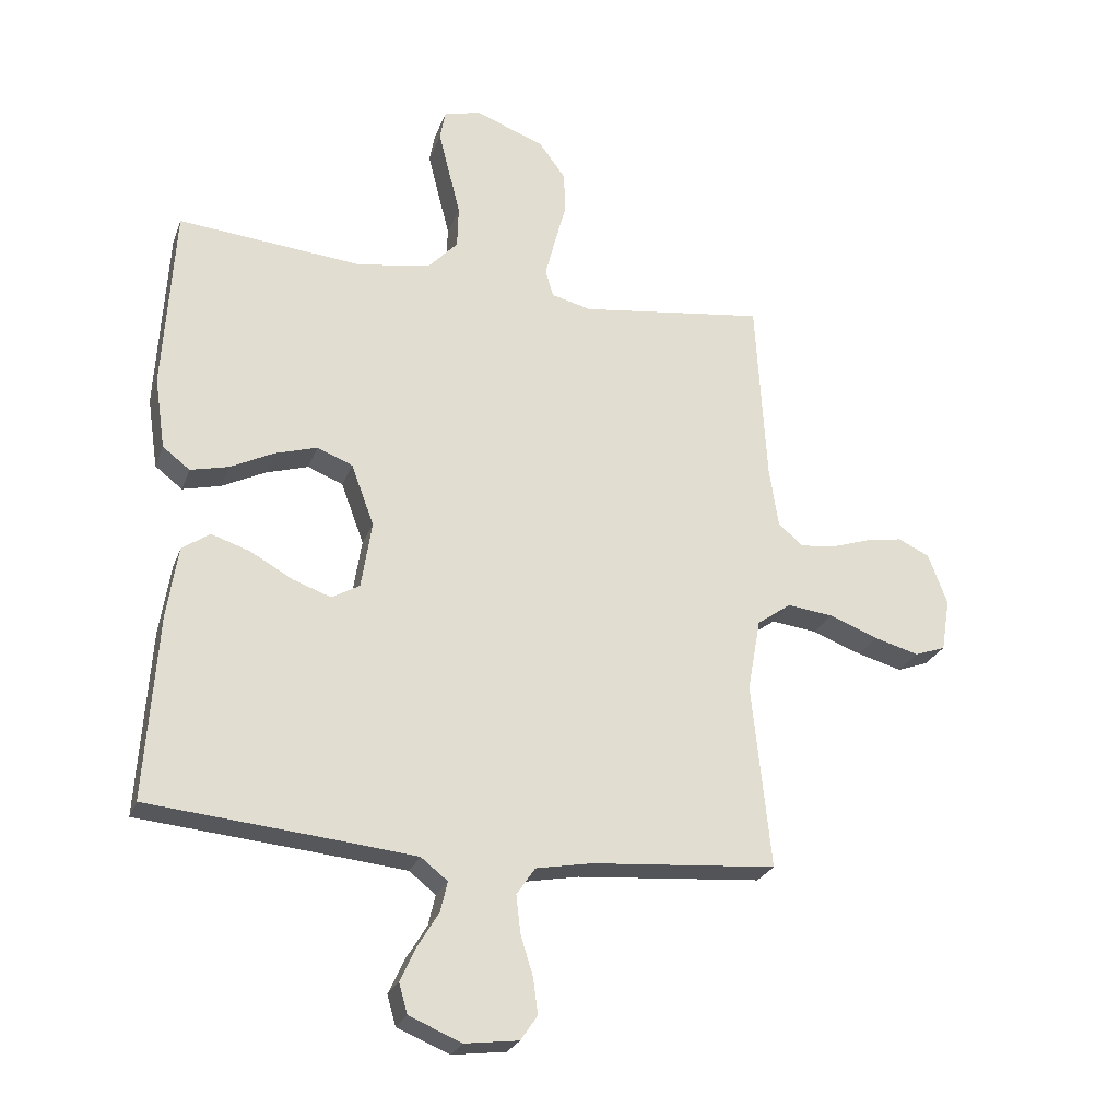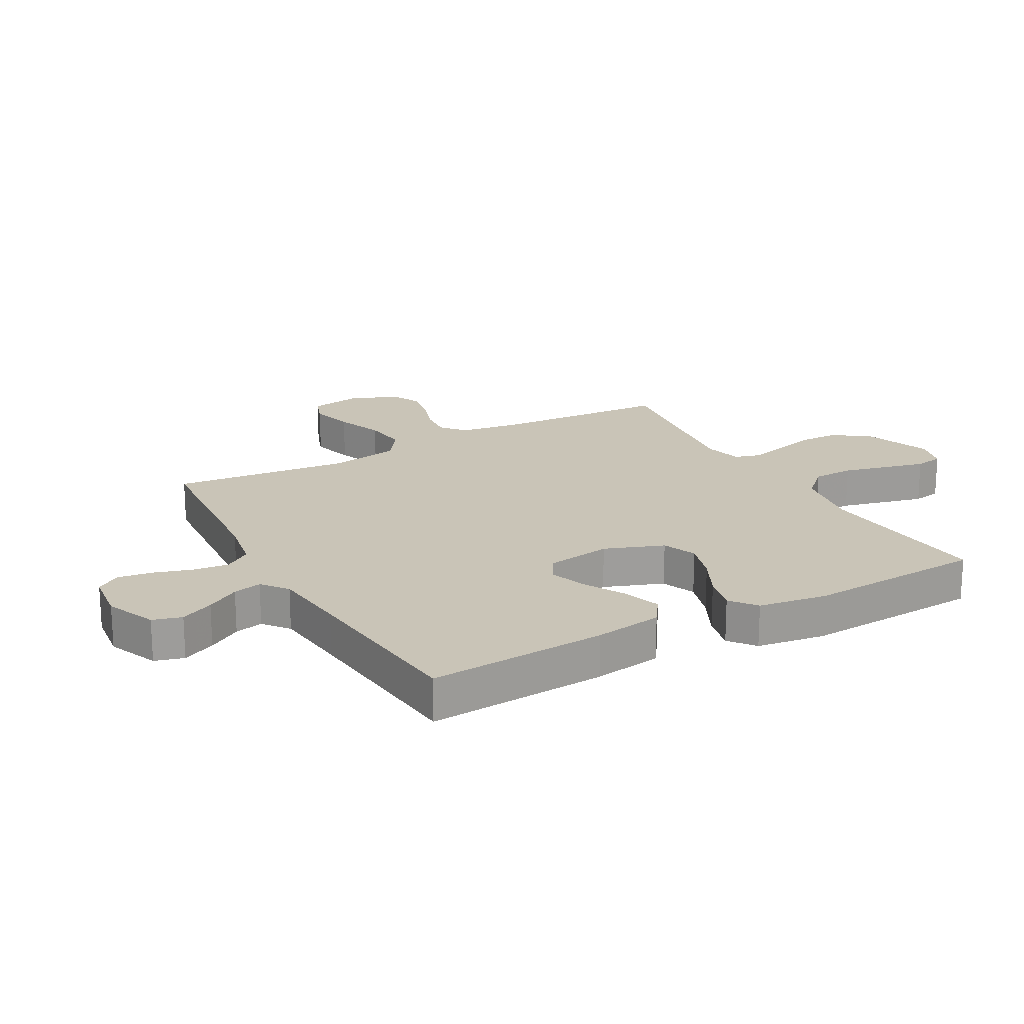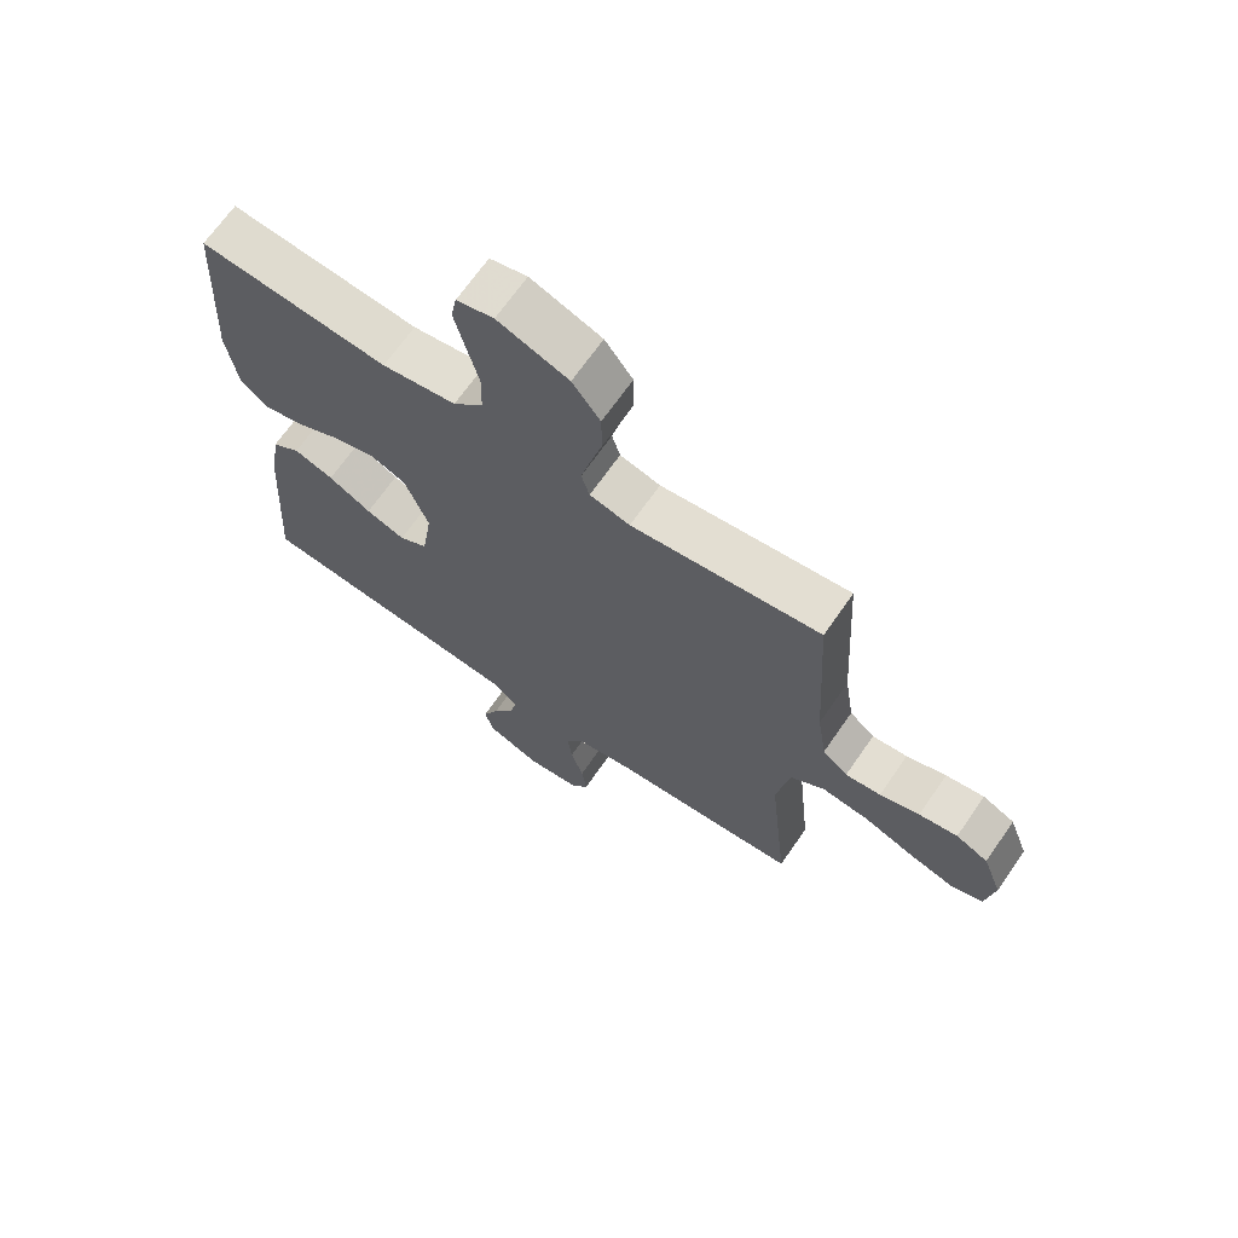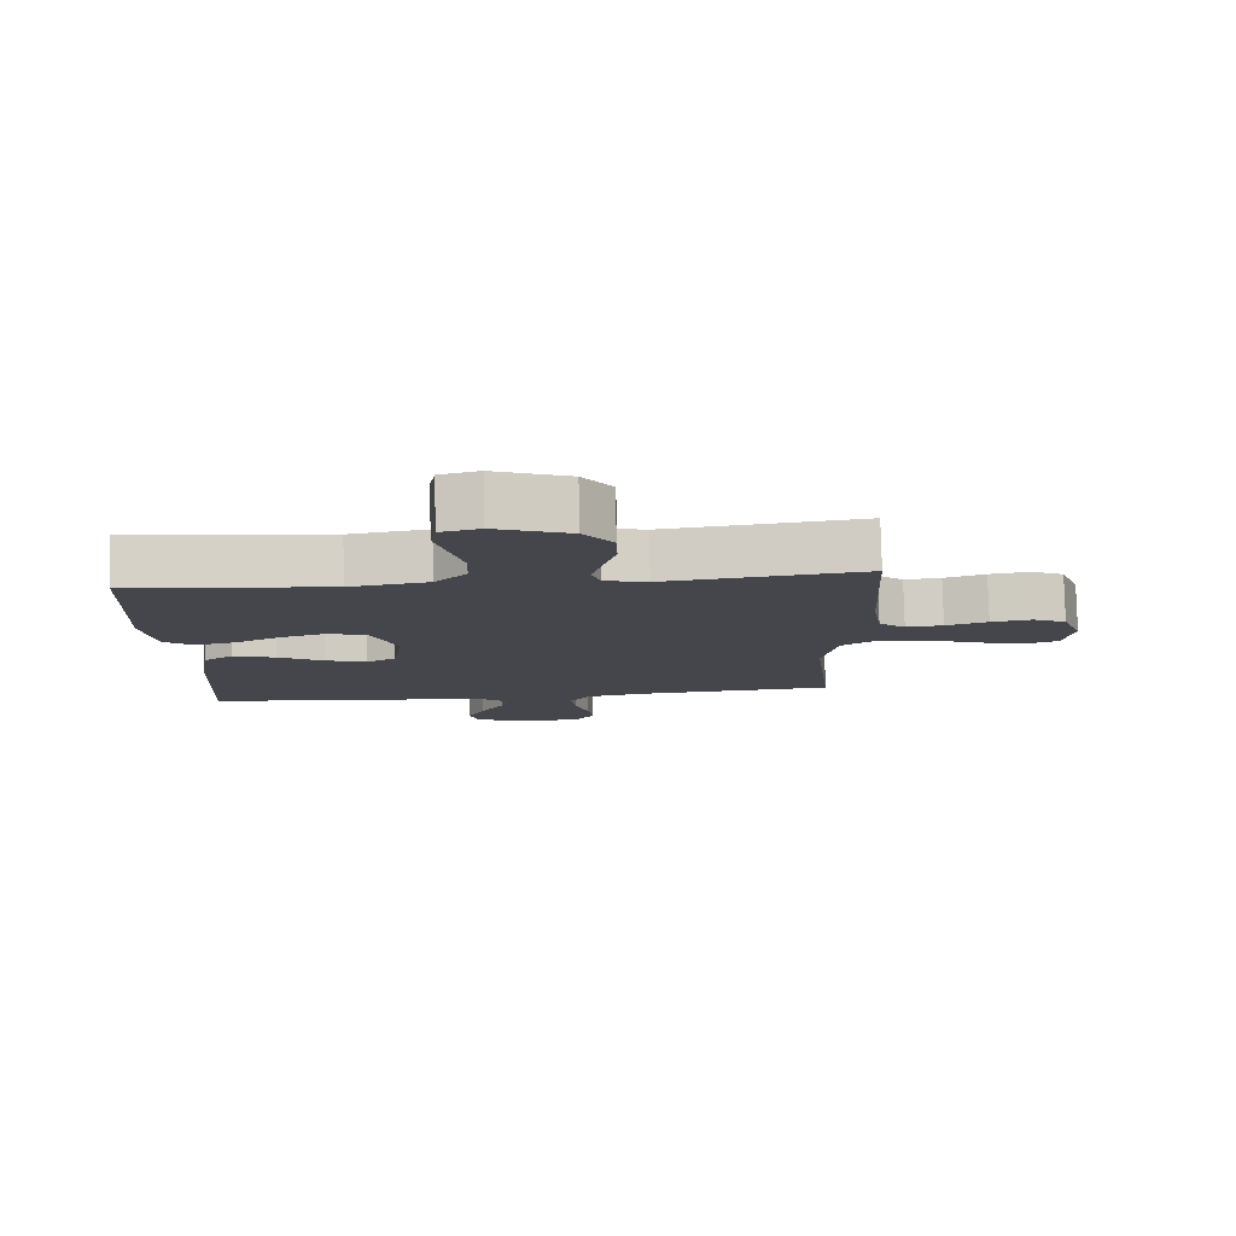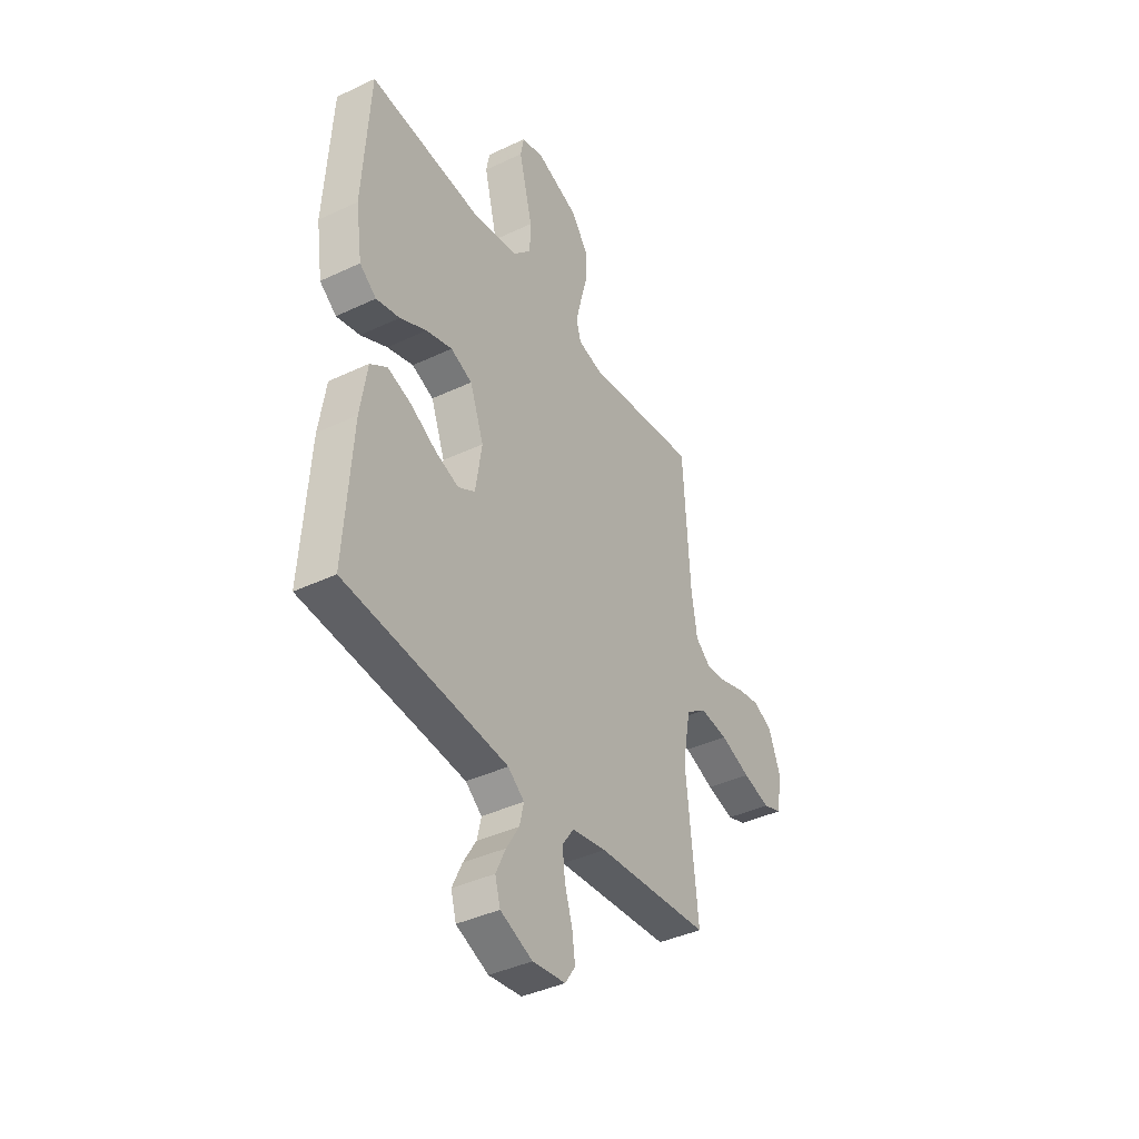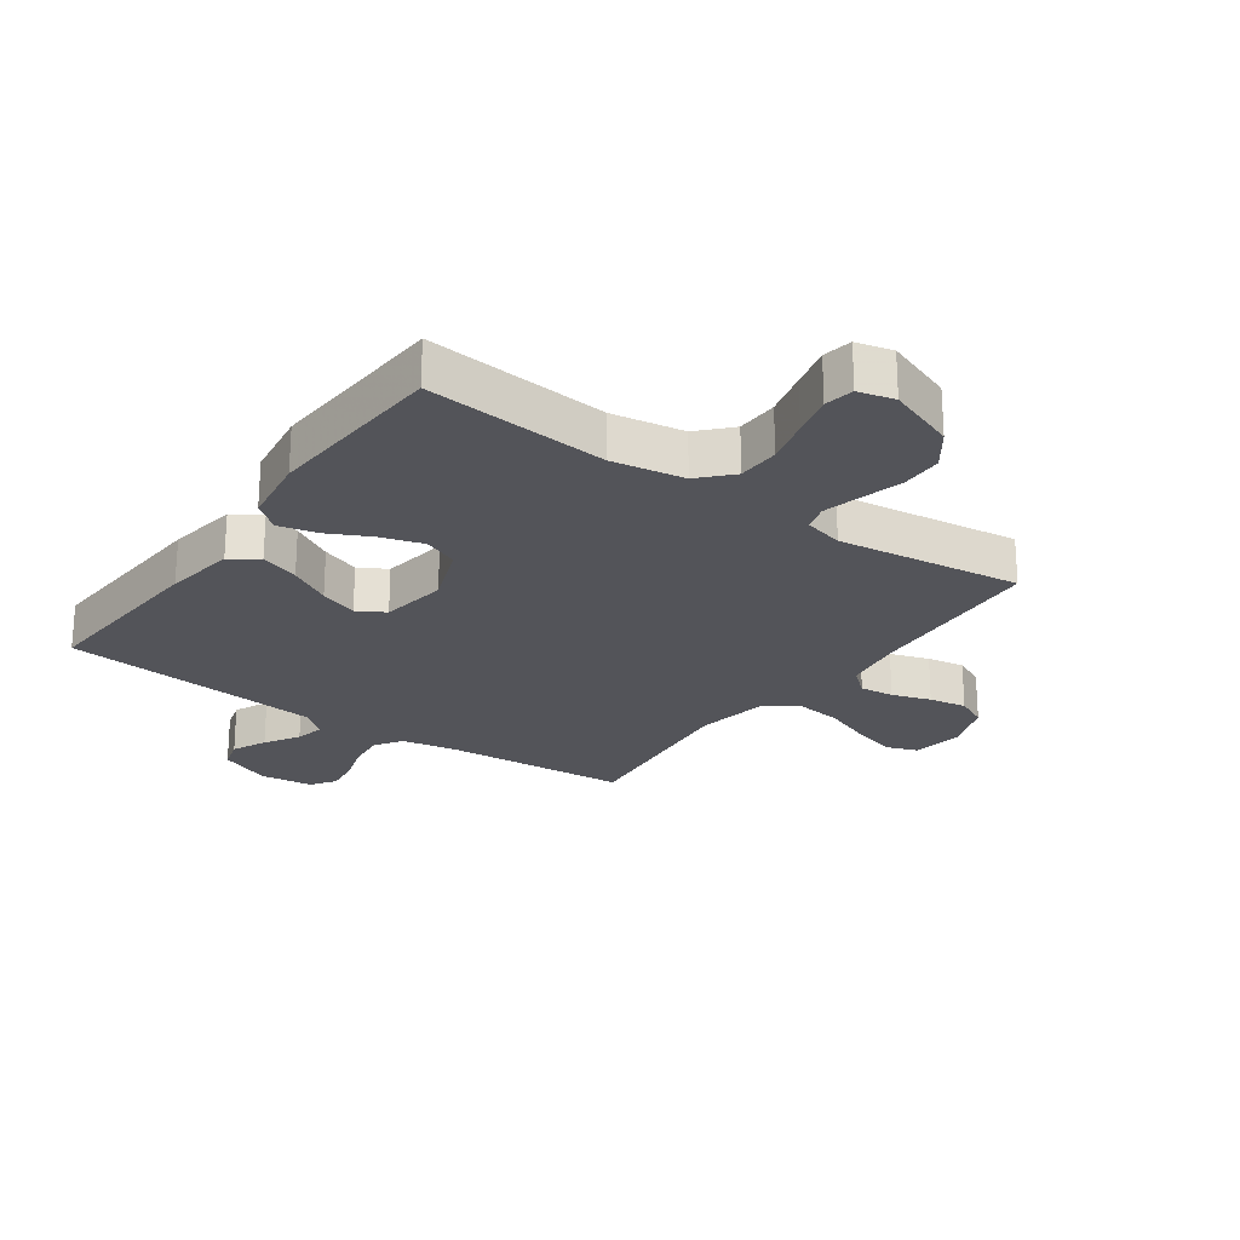
<metadata>
{"format":"obj","ext":"obj","renderer":"f3d","projection":"perspective","resolution":1024,"background":"white","views":[{"elev":-25.2,"azim":-17.6,"up":"+Z"},{"elev":19.9,"azim":-119.1,"up":"+Y"},{"elev":68.1,"azim":34.7,"up":"+Z"},{"elev":79.9,"azim":-1.3,"up":"+Z"},{"elev":-40.0,"azim":-59.7,"up":"+Z"},{"elev":-23.8,"azim":-35.5,"up":"+Y"}]}
</metadata>
<code>
v 0.5 0.07 0.5
v 0.518 0.07 0.2
v 0.533 0.07 0.103
v 0.573 0.07 0.069
v 0.629 0.07 0.075
v 0.692 0.07 0.096
v 0.753 0.07 0.107
v 0.804 0.07 0.083
v 0.835 0.07 0
v 0.821 0.07 -0.085
v 0.771 0.07 -0.103
v 0.699 0.07 -0.083
v 0.619 0.07 -0.053
v 0.545 0.07 -0.044
v 0.49 0.07 -0.083
v 0.469 0.07 -0.2
v 0.5 0.07 -0.5
v 0.2 0.07 -0.524
v 0.109 0.07 -0.541
v 0.079 0.07 -0.585
v 0.086 0.07 -0.646
v 0.106 0.07 -0.71
v 0.114 0.07 -0.768
v 0.087 0.07 -0.808
v 0 0.07 -0.819
v -0.085 0.07 -0.784
v -0.099 0.07 -0.735
v -0.073 0.07 -0.679
v -0.039 0.07 -0.623
v -0.028 0.07 -0.575
v -0.071 0.07 -0.541
v -0.2 0.07 -0.528
v -0.5 0.07 -0.5
v -0.48 0.07 -0.2
v -0.462 0.07 -0.085
v -0.417 0.07 -0.054
v -0.354 0.07 -0.075
v -0.286 0.07 -0.113
v -0.224 0.07 -0.135
v -0.179 0.07 -0.109
v -0.162 0.07 0
v -0.199 0.07 0.099
v -0.256 0.07 0.122
v -0.325 0.07 0.101
v -0.395 0.07 0.066
v -0.457 0.07 0.051
v -0.501 0.07 0.085
v -0.518 0.07 0.2
v -0.5 0.07 0.5
v -0.2 0.07 0.473
v -0.082 0.07 0.493
v -0.034 0.07 0.544
v -0.032 0.07 0.613
v -0.051 0.07 0.688
v -0.068 0.07 0.756
v -0.059 0.07 0.804
v 0 0.07 0.819
v 0.112 0.07 0.778
v 0.156 0.07 0.718
v 0.157 0.07 0.649
v 0.138 0.07 0.579
v 0.123 0.07 0.519
v 0.136 0.07 0.476
v 0.2 0.07 0.46
v 0.5 0 0.5
v 0.518 0 0.2
v 0.533 0 0.103
v 0.573 0 0.069
v 0.629 0 0.075
v 0.692 0 0.096
v 0.753 0 0.107
v 0.804 0 0.083
v 0.835 0 0
v 0.821 0 -0.085
v 0.771 0 -0.103
v 0.699 0 -0.083
v 0.619 0 -0.053
v 0.545 0 -0.044
v 0.49 0 -0.083
v 0.469 0 -0.2
v 0.5 0 -0.5
v 0.2 0 -0.524
v 0.109 0 -0.541
v 0.079 0 -0.585
v 0.086 0 -0.646
v 0.106 0 -0.71
v 0.114 0 -0.768
v 0.087 0 -0.808
v 0 0 -0.819
v -0.085 0 -0.784
v -0.099 0 -0.735
v -0.073 0 -0.679
v -0.039 0 -0.623
v -0.028 0 -0.575
v -0.071 0 -0.541
v -0.2 0 -0.528
v -0.5 0 -0.5
v -0.48 0 -0.2
v -0.462 0 -0.085
v -0.417 0 -0.054
v -0.354 0 -0.075
v -0.286 0 -0.113
v -0.224 0 -0.135
v -0.179 0 -0.109
v -0.162 0 0
v -0.199 0 0.099
v -0.256 0 0.122
v -0.325 0 0.101
v -0.395 0 0.066
v -0.457 0 0.051
v -0.501 0 0.085
v -0.518 0 0.2
v -0.5 0 0.5
v -0.2 0 0.473
v -0.082 0 0.493
v -0.034 0 0.544
v -0.032 0 0.613
v -0.051 0 0.688
v -0.068 0 0.756
v -0.059 0 0.804
v 0 0 0.819
v 0.112 0 0.778
v 0.156 0 0.718
v 0.157 0 0.649
v 0.138 0 0.579
v 0.123 0 0.519
v 0.136 0 0.476
v 0.2 0 0.46
f 59 60 61
f 58 59 61
f 57 58 61
f 56 57 61
f 55 56 61
f 54 55 61
f 53 54 61
f 52 53 61 62
f 51 52 62 63
f 48 49 50
f 47 48 50
f 46 47 50
f 45 46 50
f 44 45 50
f 51 63 64
f 50 51 64
f 44 50 64
f 43 44 64
f 36 37 38
f 35 36 38
f 34 35 38
f 33 34 38
f 32 33 38
f 31 32 38 39
f 30 31 39 40
f 27 28 29
f 26 27 29
f 25 26 29
f 24 25 29
f 23 24 29
f 22 23 29
f 21 22 29
f 20 21 29 30
f 30 40 41
f 20 30 41
f 19 20 41
f 16 17 18
f 19 41 42
f 18 19 42
f 16 18 42
f 15 16 42
f 11 12 13
f 10 11 13
f 9 10 13
f 8 9 13
f 7 8 13
f 6 7 13
f 5 6 13
f 4 5 13 14
f 64 1 2
f 43 64 2
f 42 43 2
f 15 42 2
f 3 4 14 15
f 2 3 15
f 125 124 123
f 125 123 122
f 125 122 121
f 125 121 120
f 125 120 119
f 125 119 118
f 125 118 117
f 126 125 117 116
f 127 126 116 115
f 114 113 112
f 114 112 111
f 114 111 110
f 114 110 109
f 114 109 108
f 128 127 115
f 128 115 114
f 128 114 108
f 128 108 107
f 102 101 100
f 102 100 99
f 102 99 98
f 102 98 97
f 102 97 96
f 103 102 96 95
f 104 103 95 94
f 93 92 91
f 93 91 90
f 93 90 89
f 93 89 88
f 93 88 87
f 93 87 86
f 93 86 85
f 94 93 85 84
f 105 104 94
f 105 94 84
f 105 84 83
f 82 81 80
f 106 105 83
f 106 83 82
f 106 82 80
f 106 80 79
f 77 76 75
f 77 75 74
f 77 74 73
f 77 73 72
f 77 72 71
f 77 71 70
f 77 70 69
f 78 77 69 68
f 66 65 128
f 66 128 107
f 66 107 106
f 66 106 79
f 79 78 68 67
f 79 67 66
f 1 65 66 2
f 2 66 67 3
f 3 67 68 4
f 4 68 69 5
f 5 69 70 6
f 6 70 71 7
f 7 71 72 8
f 8 72 73 9
f 9 73 74 10
f 10 74 75 11
f 11 75 76 12
f 12 76 77 13
f 13 77 78 14
f 14 78 79 15
f 15 79 80 16
f 16 80 81 17
f 17 81 82 18
f 18 82 83 19
f 19 83 84 20
f 20 84 85 21
f 21 85 86 22
f 22 86 87 23
f 23 87 88 24
f 24 88 89 25
f 25 89 90 26
f 26 90 91 27
f 27 91 92 28
f 28 92 93 29
f 29 93 94 30
f 30 94 95 31
f 31 95 96 32
f 32 96 97 33
f 33 97 98 34
f 34 98 99 35
f 35 99 100 36
f 36 100 101 37
f 37 101 102 38
f 38 102 103 39
f 39 103 104 40
f 40 104 105 41
f 41 105 106 42
f 42 106 107 43
f 43 107 108 44
f 44 108 109 45
f 45 109 110 46
f 46 110 111 47
f 47 111 112 48
f 48 112 113 49
f 49 113 114 50
f 50 114 115 51
f 51 115 116 52
f 52 116 117 53
f 53 117 118 54
f 54 118 119 55
f 55 119 120 56
f 56 120 121 57
f 57 121 122 58
f 58 122 123 59
f 59 123 124 60
f 60 124 125 61
f 61 125 126 62
f 62 126 127 63
f 63 127 128 64
f 64 128 65 1

</code>
